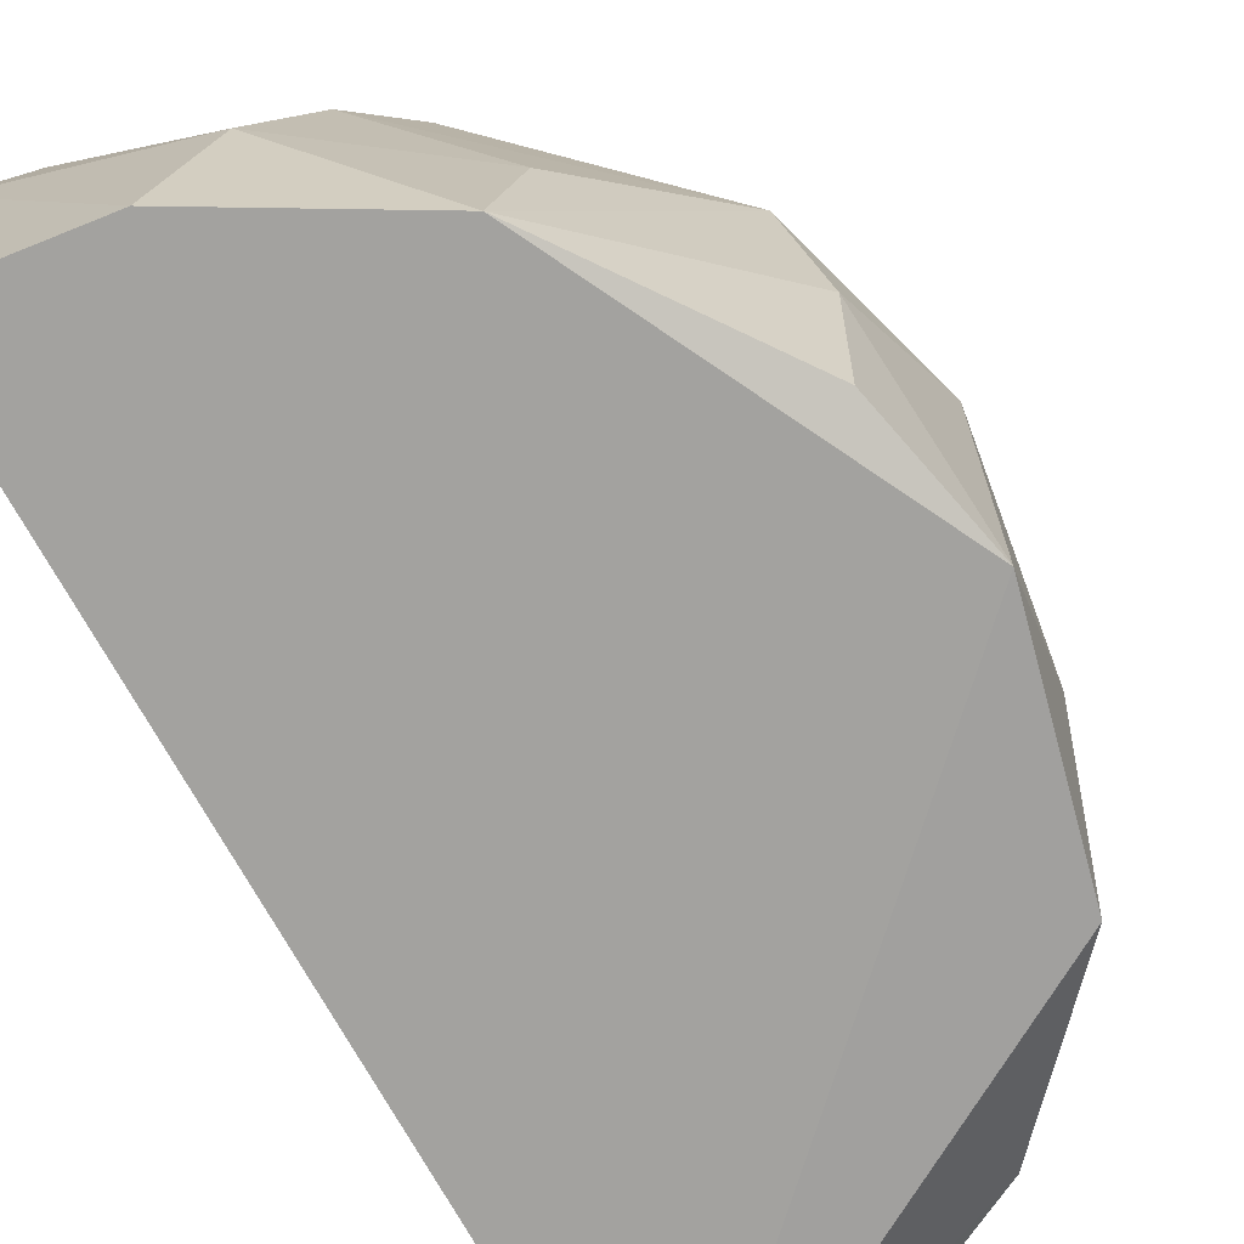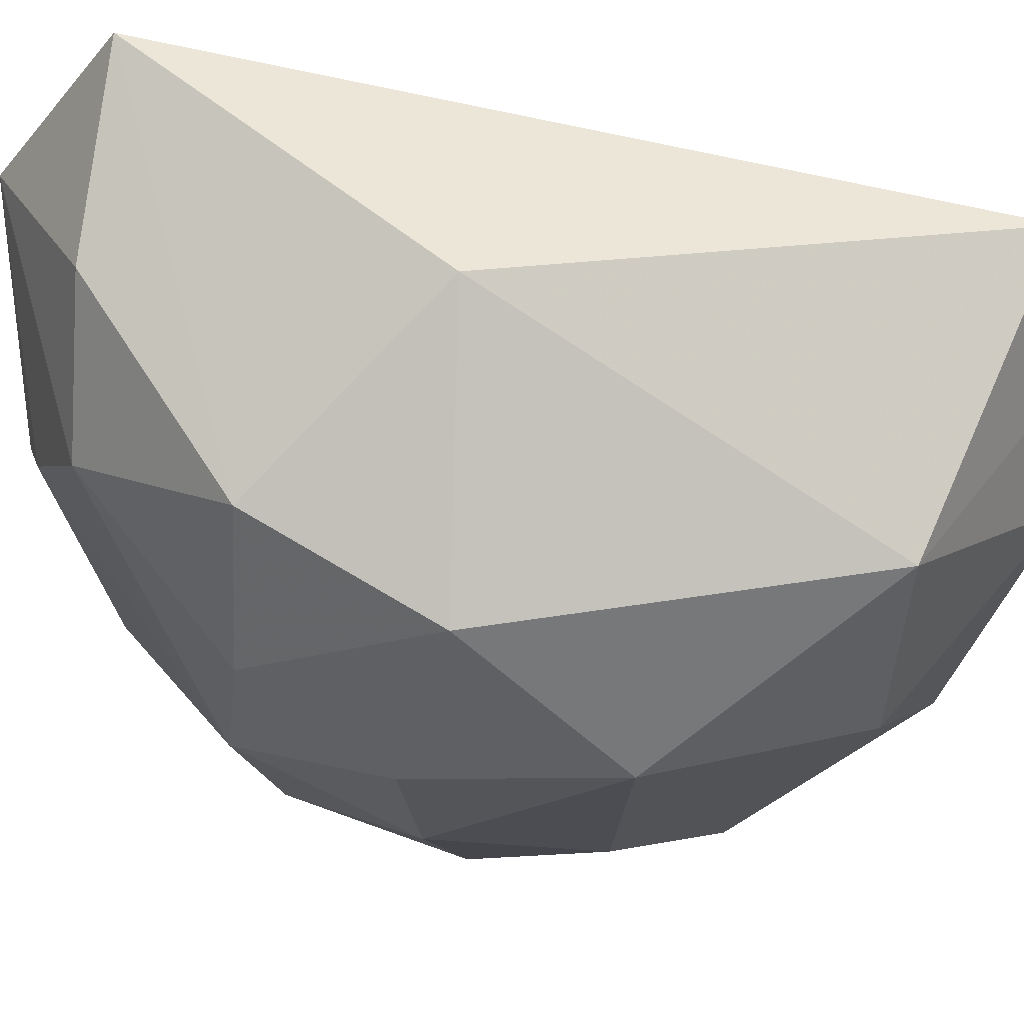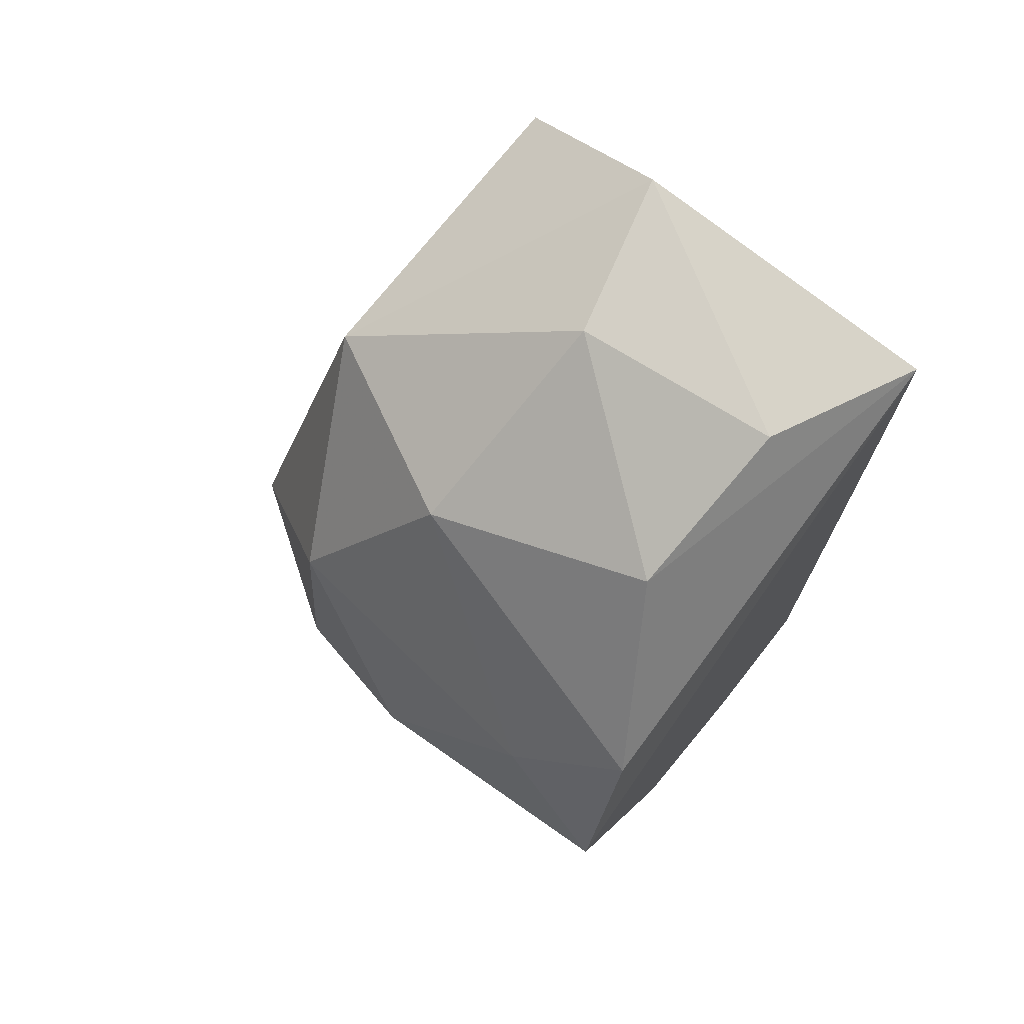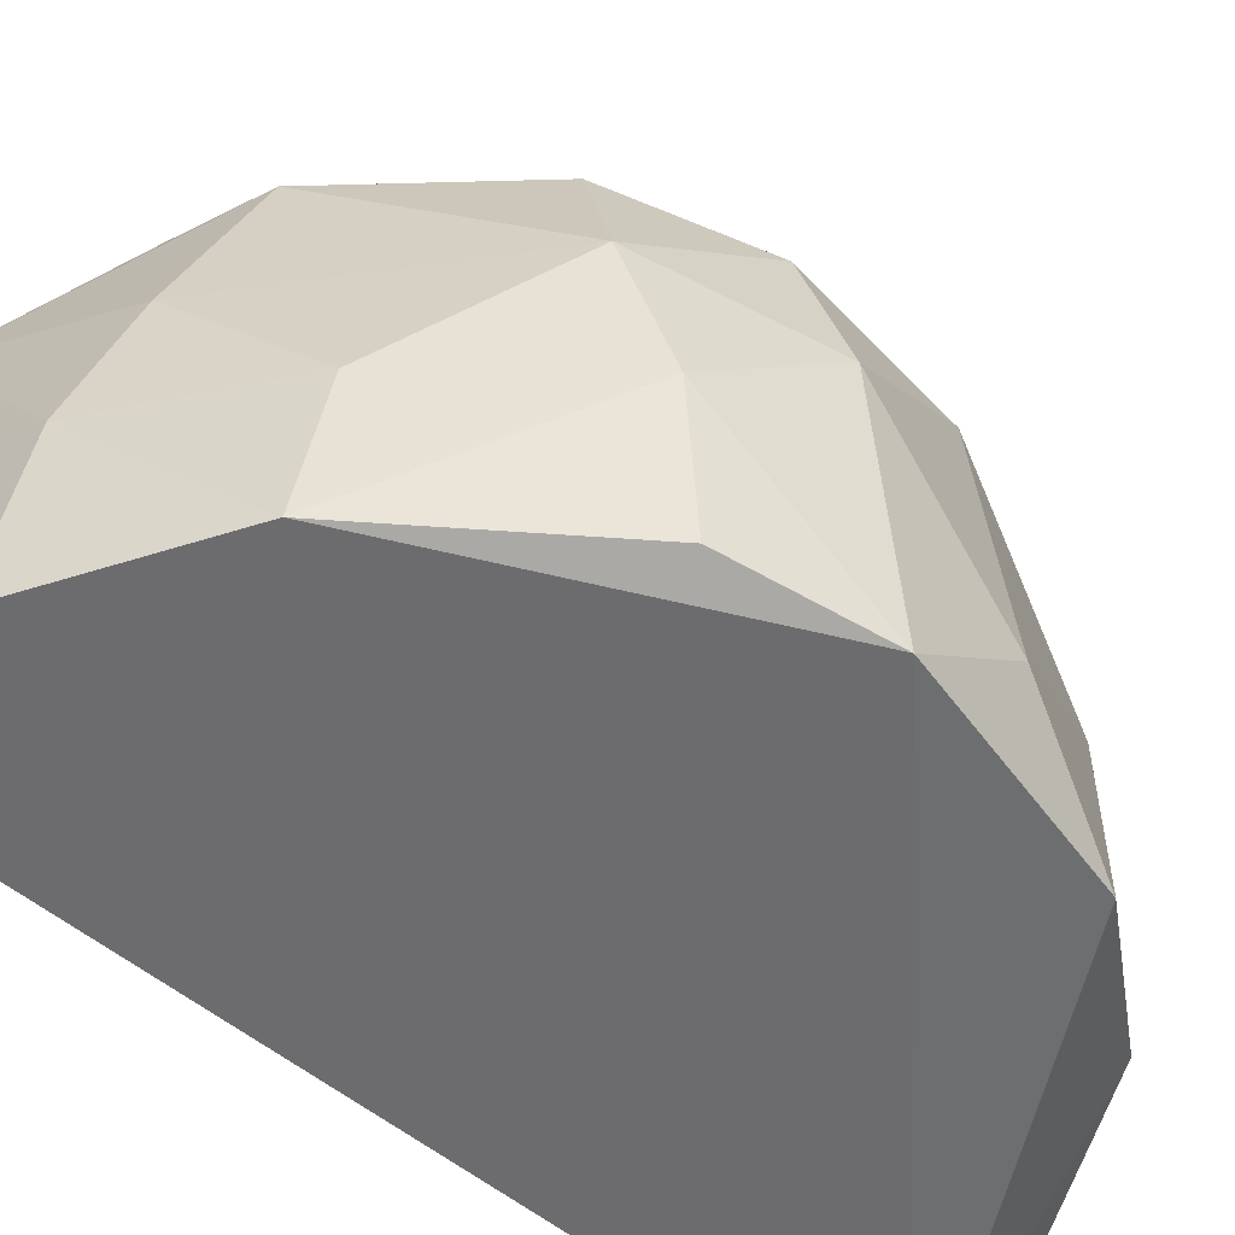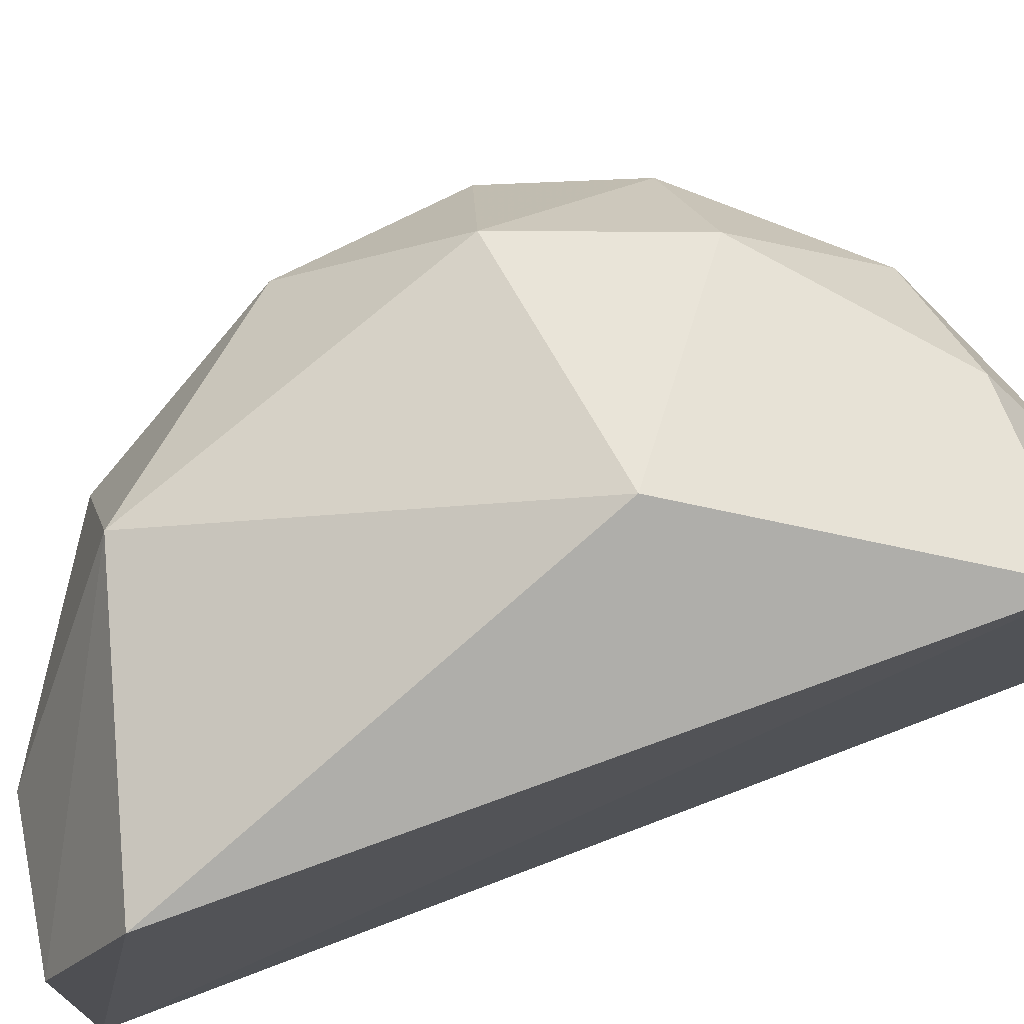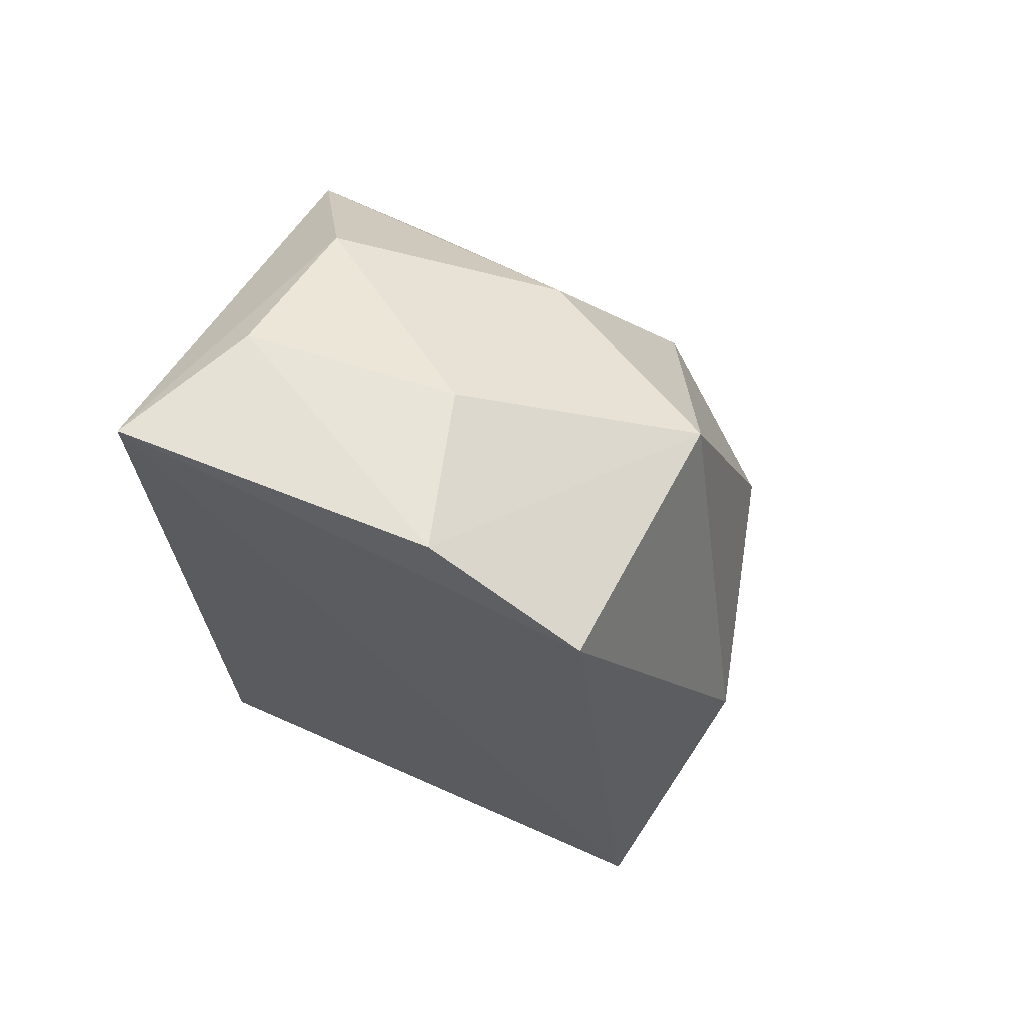
<metadata>
{"format":"obj","ext":"obj","renderer":"f3d","projection":"perspective","resolution":1024,"background":"white","views":[{"elev":-72.4,"azim":29.7,"up":"+Z"},{"elev":78.9,"azim":98.6,"up":"+Z"},{"elev":72.6,"azim":127.8,"up":"+Y"},{"elev":-53.8,"azim":49.2,"up":"+Z"},{"elev":72.3,"azim":-110.1,"up":"+Z"},{"elev":68.1,"azim":-68.8,"up":"+Y"}]}
</metadata>
<code>
v 0.006123 -0.004285 0.05651
v 0.02294 -0.002221 0.0527
v 0.01565 0.02024 0.04896
v -0.003566 0.02553 0.04716
v -0.004654 -0.02363 0.05266
v 0.0185 -0.01357 0.05317
v 0.0255 -0.01302 0.04552
v 0.02949 -0.004199 0.04296
v 0.02766 0.00793 0.04372
v 0.02222 0.02073 0.03613
v 0.008389 0.02951 0.03407
v -0.002363 0.03089 0.03665
v -0.00209 0.03061 0.0155
v -0.00126 -0.03098 0.0155
v -0.001253 -0.03208 0.03209
v 0.0006119 -0.0303 0.04225
v 0.007414 -0.02357 0.05157
v 0.01629 -0.02303 0.04561
v 0.02833 -0.01373 0.03555
v 0.03157 -0.002738 0.03356
v 0.02986 0.007573 0.02324
v 0.01823 0.02522 0.02131
v 0.02709 0.01436 0.01595
v 0.00719 0.03017 0.02027
v 0.03096 -0.0006737 0.0155
v 0.008775 -0.02961 0.0155
v 0.01185 -0.02929 0.02531
v 0.01443 -0.02706 0.03382
v 0.02142 -0.02199 0.02531
v 0.02017 -0.02289 0.0155
v 0.02969 -0.01114 0.02634
v 0.02902 -0.009839 0.0164
f 1 2 3
f 1 3 4
f 1 4 5
f 1 5 6
f 1 6 2
f 2 6 7
f 2 7 8
f 2 8 9
f 2 9 3
f 3 9 10
f 3 10 11
f 3 11 12
f 3 12 4
f 4 12 13
f 4 13 5
f 5 14 15
f 5 15 16
f 5 16 17
f 5 17 6
f 5 13 14
f 6 17 18
f 6 18 7
f 7 18 19
f 7 19 8
f 8 20 9
f 8 19 20
f 9 20 21
f 9 21 10
f 10 22 11
f 10 21 23
f 10 23 22
f 11 24 12
f 11 22 24
f 12 24 13
f 13 24 22
f 13 22 23
f 13 23 25
f 13 25 30
f 13 30 26
f 13 26 14
f 14 26 15
f 15 26 27
f 15 27 16
f 16 27 28
f 16 28 18
f 16 18 17
f 18 28 19
f 19 29 30
f 19 30 31
f 19 31 20
f 19 28 29
f 20 31 25
f 20 25 21
f 21 25 23
f 25 31 32
f 25 32 30
f 26 30 27
f 27 30 29
f 27 29 28
f 30 32 31

</code>
